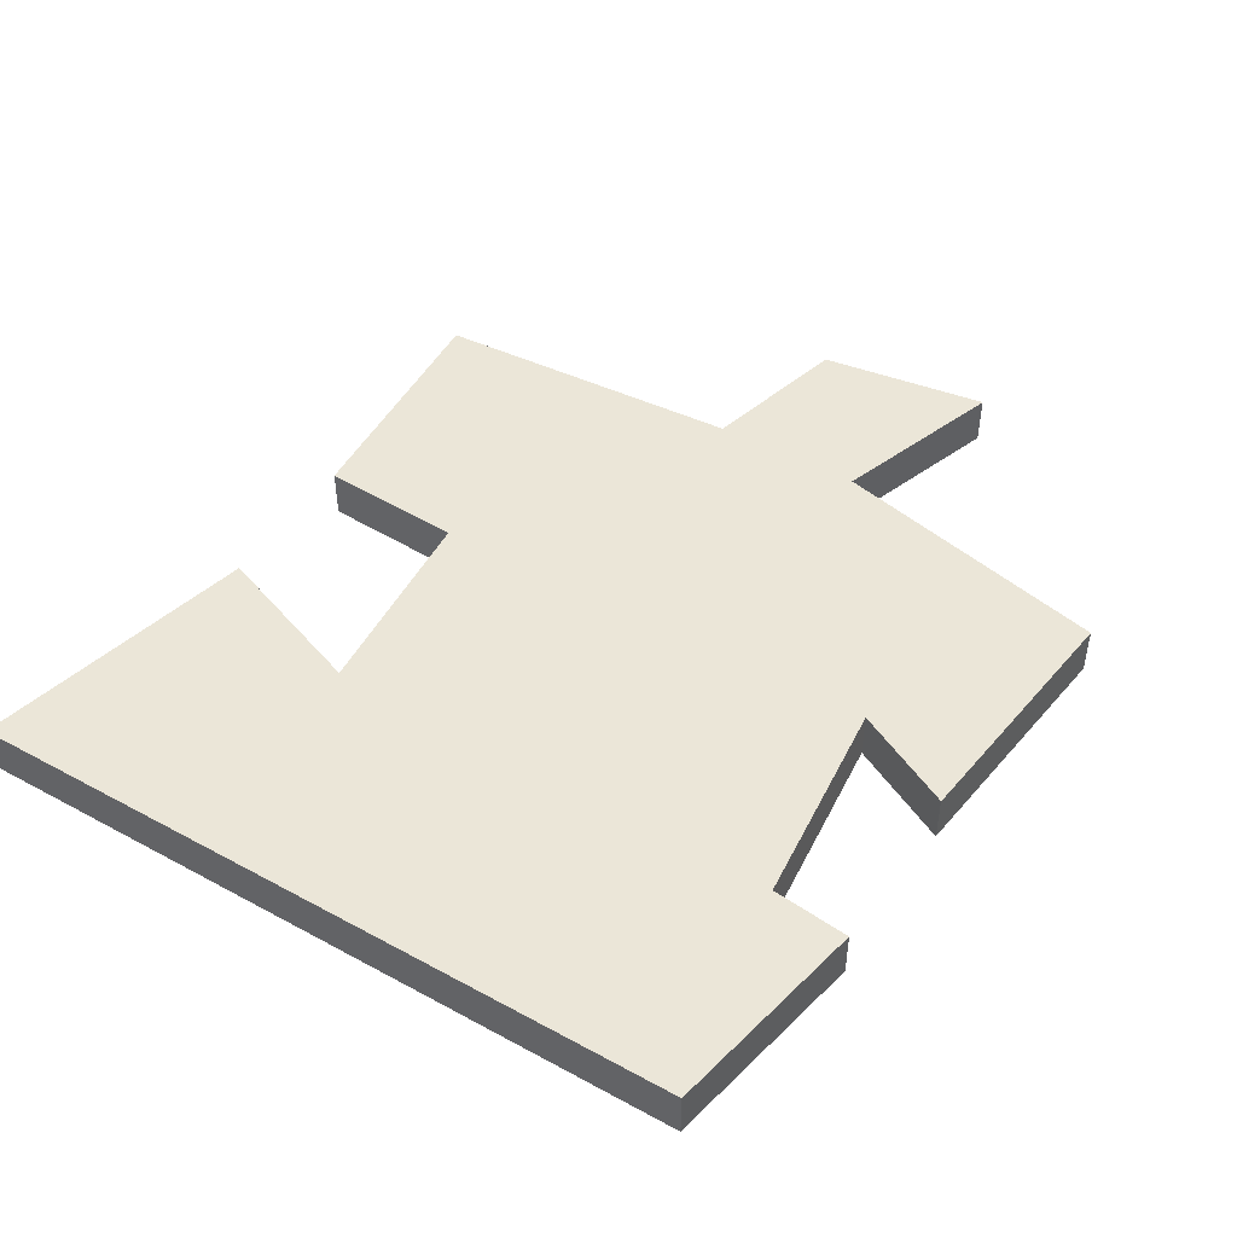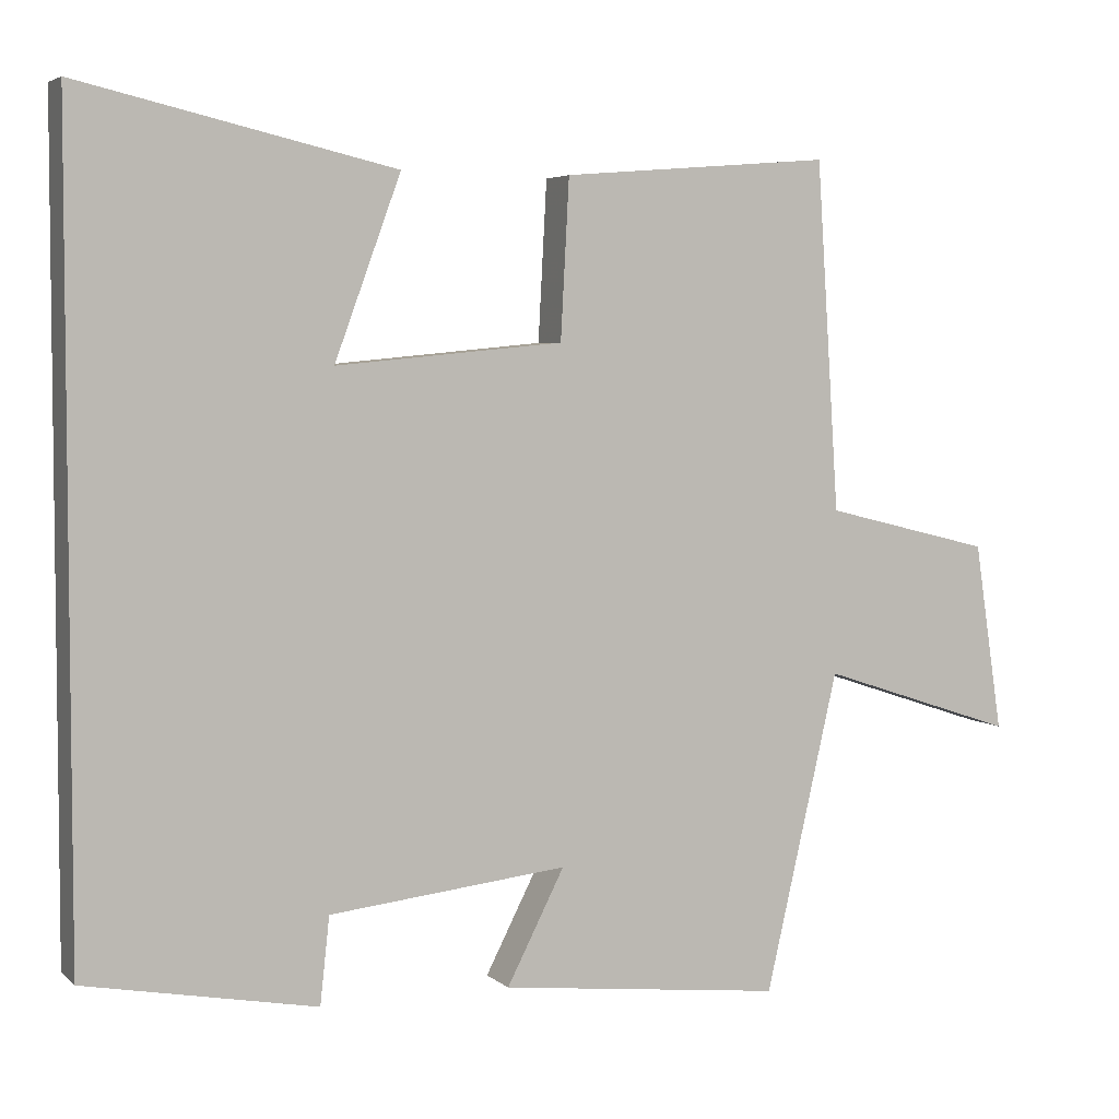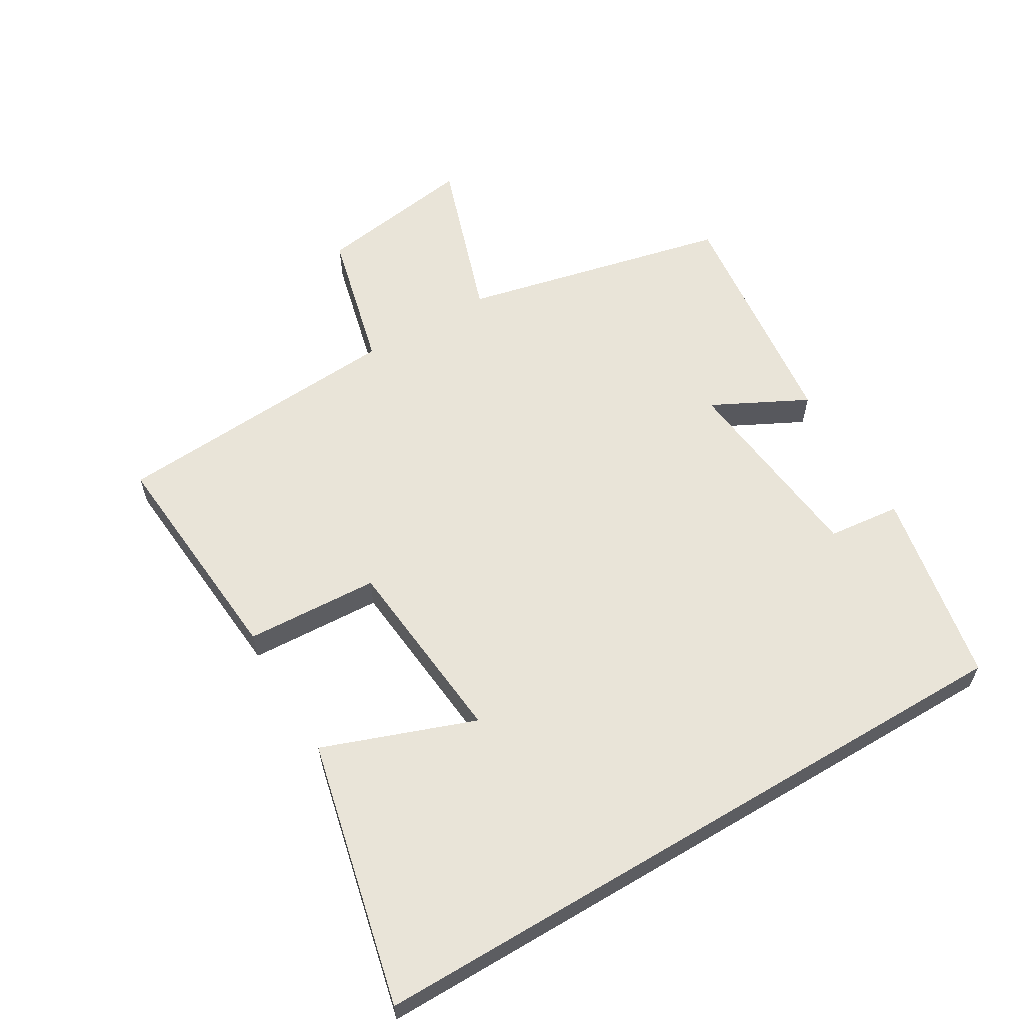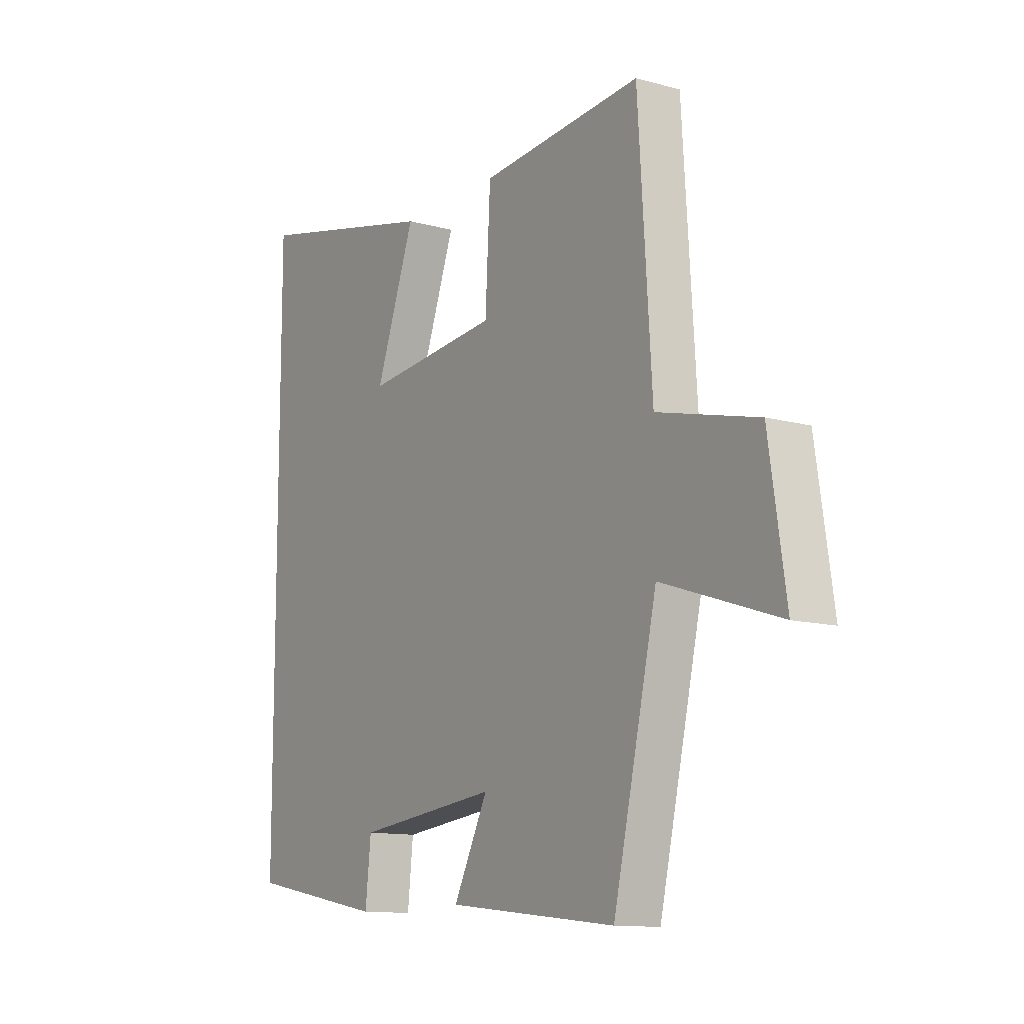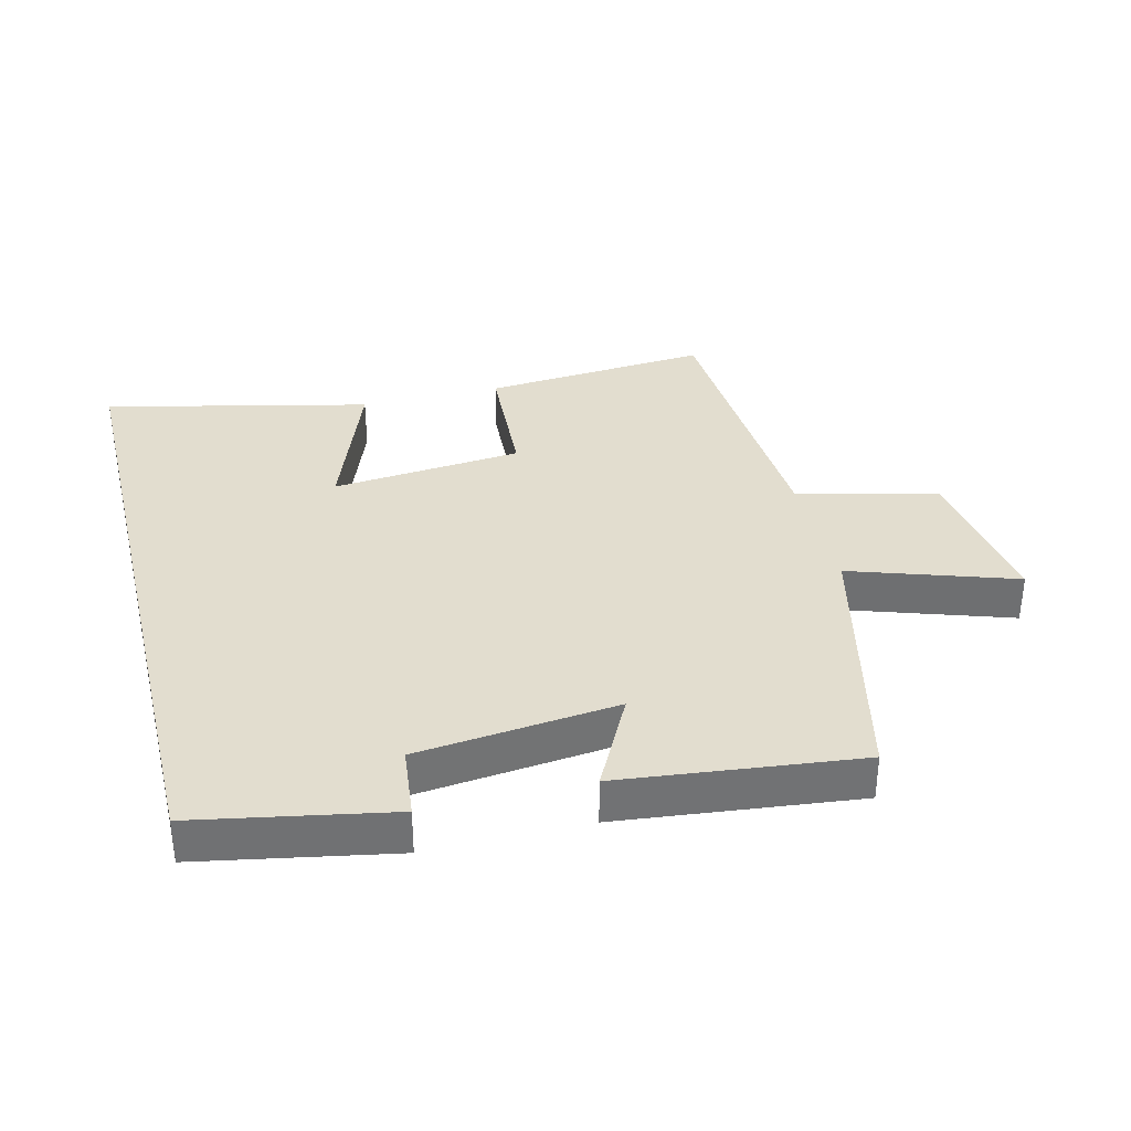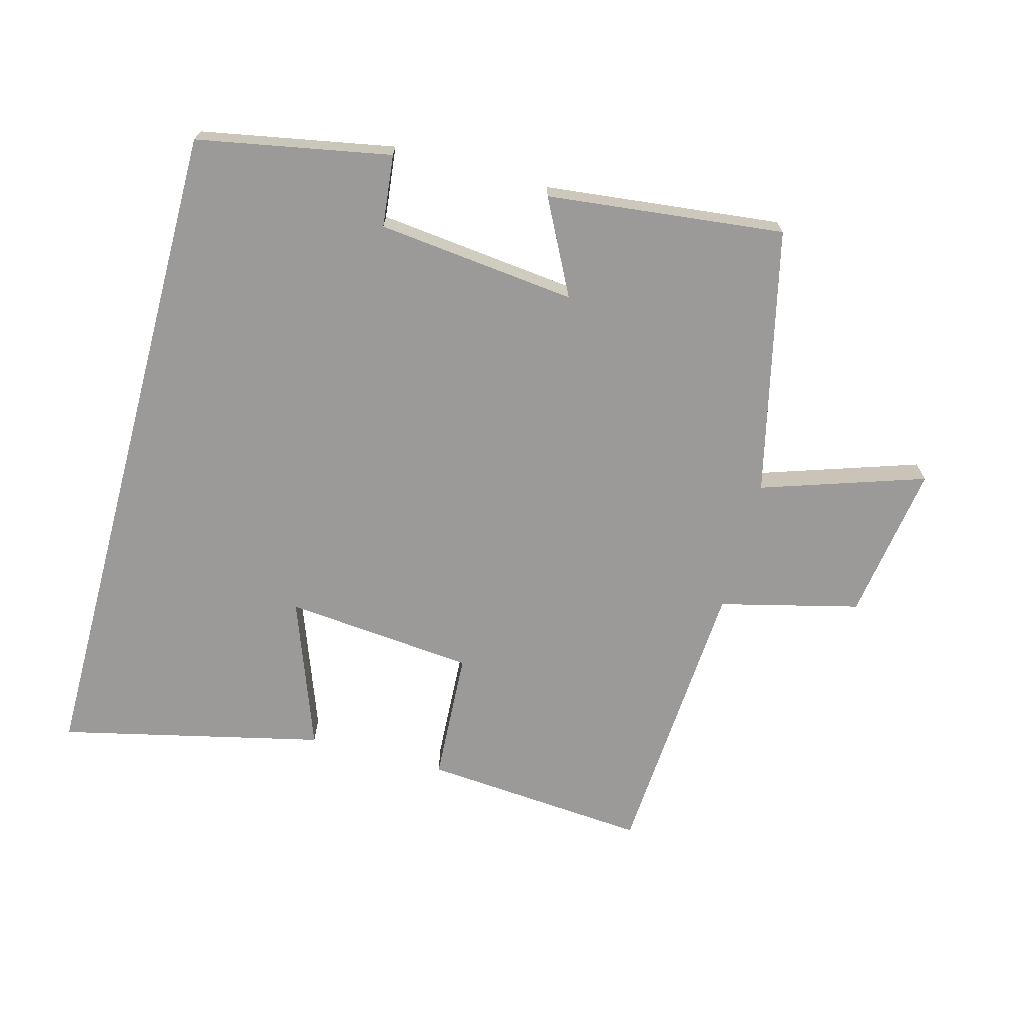
<metadata>
{"format":"obj","ext":"obj","renderer":"f3d","projection":"perspective","resolution":1024,"background":"white","views":[{"elev":46.3,"azim":121.8,"up":"+Y"},{"elev":4.4,"azim":156.5,"up":"+Z"},{"elev":60.6,"azim":59.3,"up":"+Y"},{"elev":-12.1,"azim":-123.0,"up":"+Z"},{"elev":35.0,"azim":166.2,"up":"+Y"},{"elev":-69.3,"azim":165.0,"up":"+Y"}]}
</metadata>
<code>
v 0.5 0.07 -0.445
v 0.203 0.07 -0.5
v 0.191 0.07 -0.389
v -0.115 0.07 -0.355
v -0.041 0.07 -0.5
v -0.406 0.07 -0.54
v -0.5 0.07 -0.131
v -0.751 0.07 -0.214
v -0.715 0.07 0.028
v -0.5 0.07 0.081
v -0.471 0.07 0.529
v -0.123 0.07 0.5
v -0.112 0.07 0.296
v 0.18 0.07 0.268
v 0.095 0.07 0.5
v 0.5 0.07 0.593
v 0.5 0 -0.445
v 0.203 0 -0.5
v 0.191 0 -0.389
v -0.115 0 -0.355
v -0.041 0 -0.5
v -0.406 0 -0.54
v -0.5 0 -0.131
v -0.751 0 -0.214
v -0.715 0 0.028
v -0.5 0 0.081
v -0.471 0 0.529
v -0.123 0 0.5
v -0.112 0 0.296
v 0.18 0 0.268
v 0.095 0 0.5
v 0.5 0 0.593
f 14 15 16 1
f 13 14 1
f 10 11 12 13
f 10 13 1
f 7 8 9 10
f 6 7 10
f 5 6 10
f 4 5 10
f 3 4 10
f 3 10 1
f 1 2 3
f 17 32 31 30
f 17 30 29
f 29 28 27 26
f 17 29 26
f 26 25 24 23
f 26 23 22
f 26 22 21
f 26 21 20
f 26 20 19
f 17 26 19
f 19 18 17
f 1 17 18 2
f 2 18 19 3
f 3 19 20 4
f 4 20 21 5
f 5 21 22 6
f 6 22 23 7
f 7 23 24 8
f 8 24 25 9
f 9 25 26 10
f 10 26 27 11
f 11 27 28 12
f 12 28 29 13
f 13 29 30 14
f 14 30 31 15
f 15 31 32 16
f 16 32 17 1

</code>
